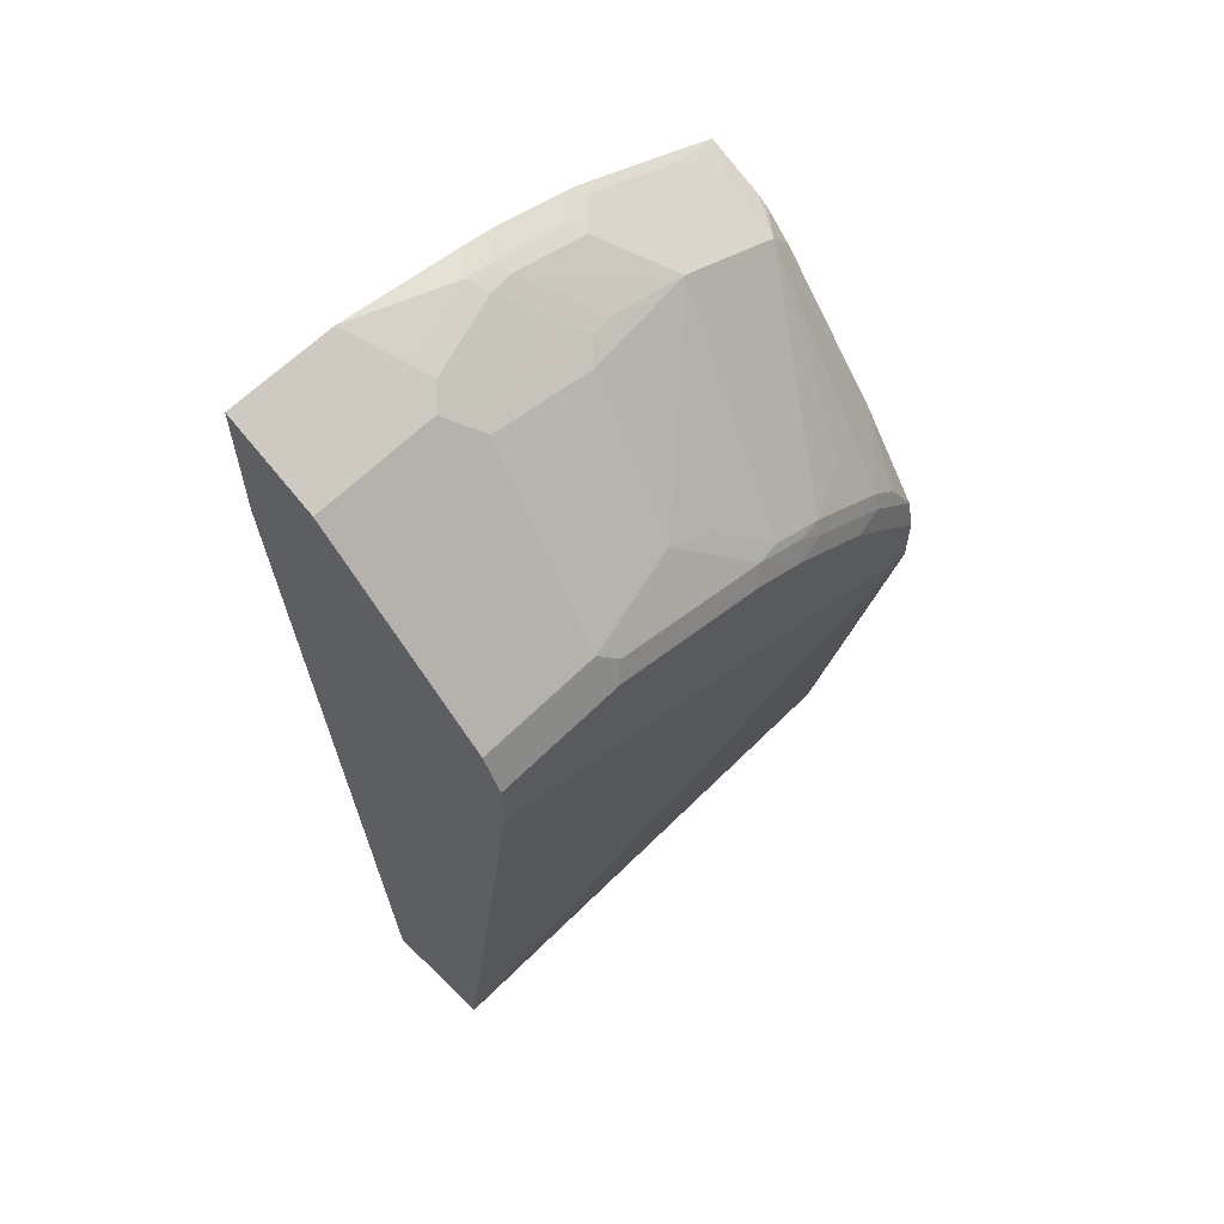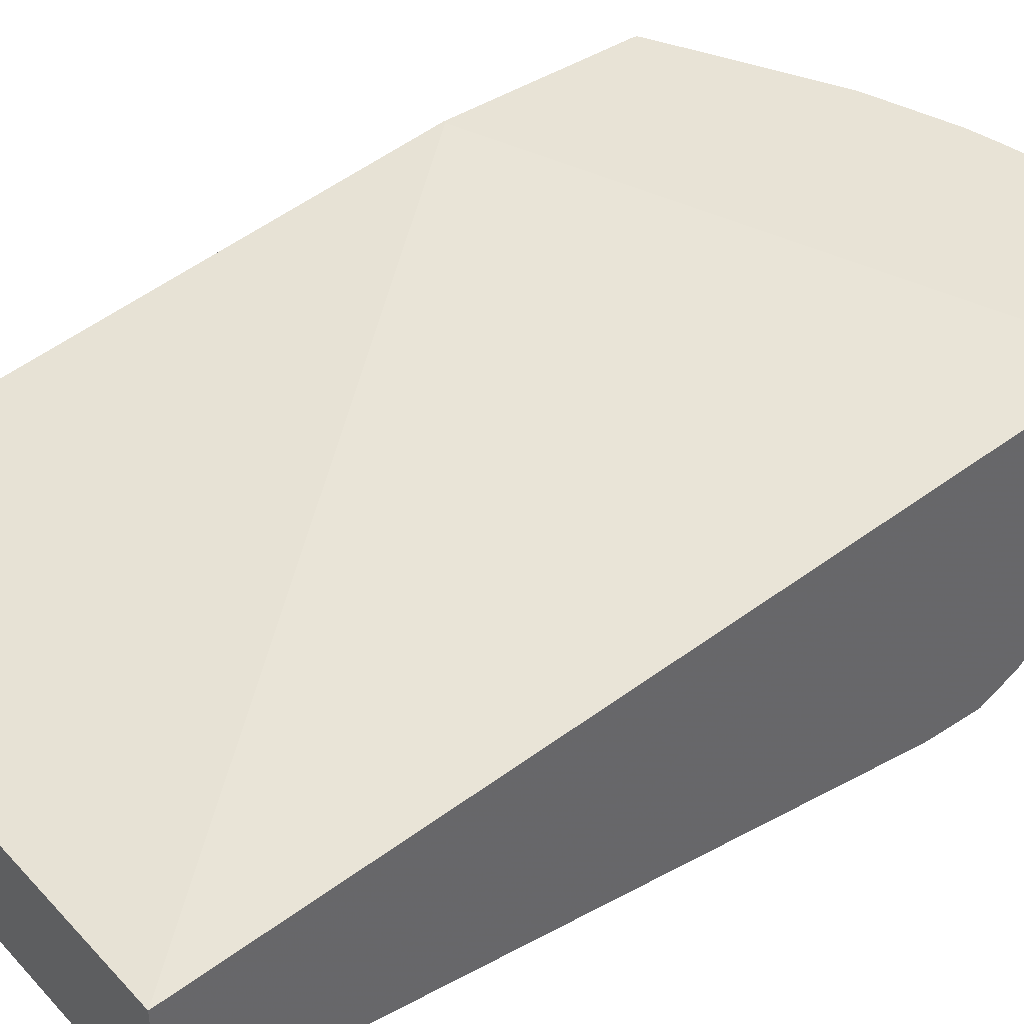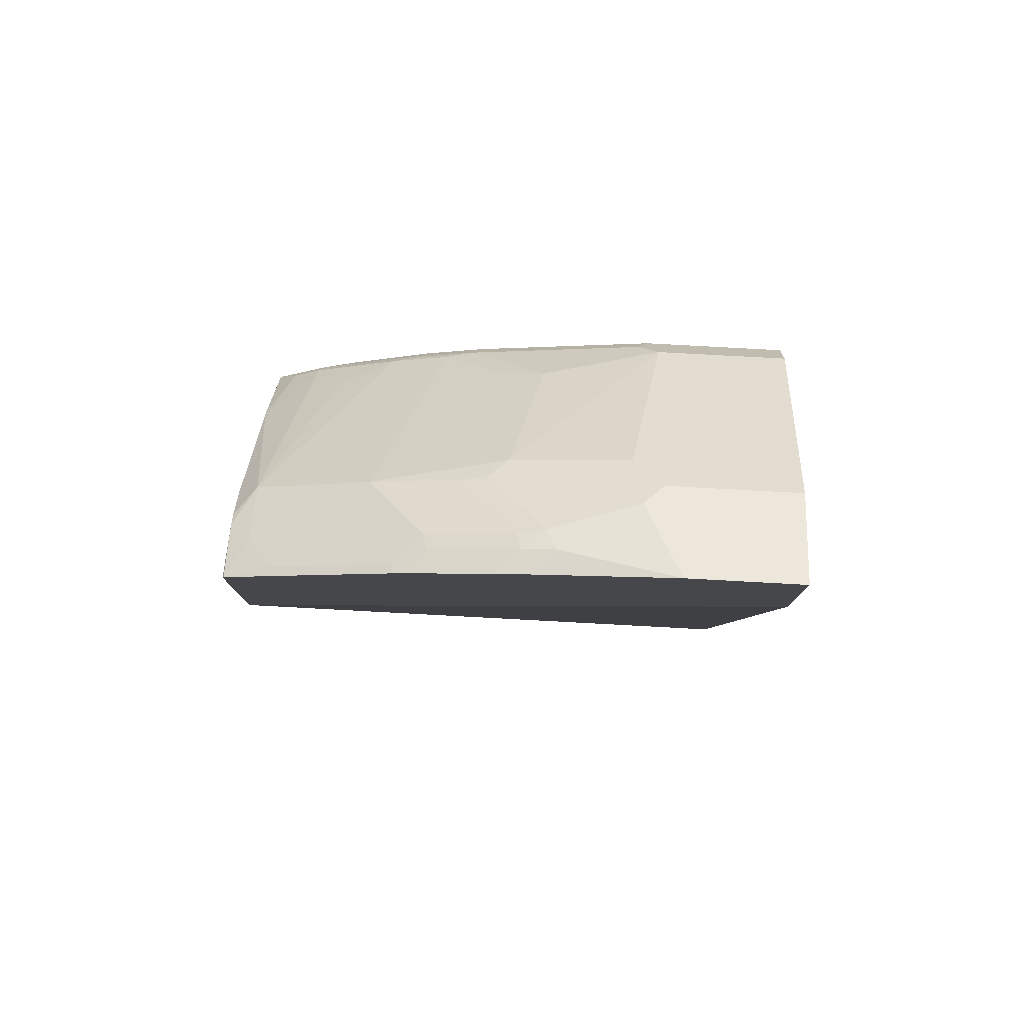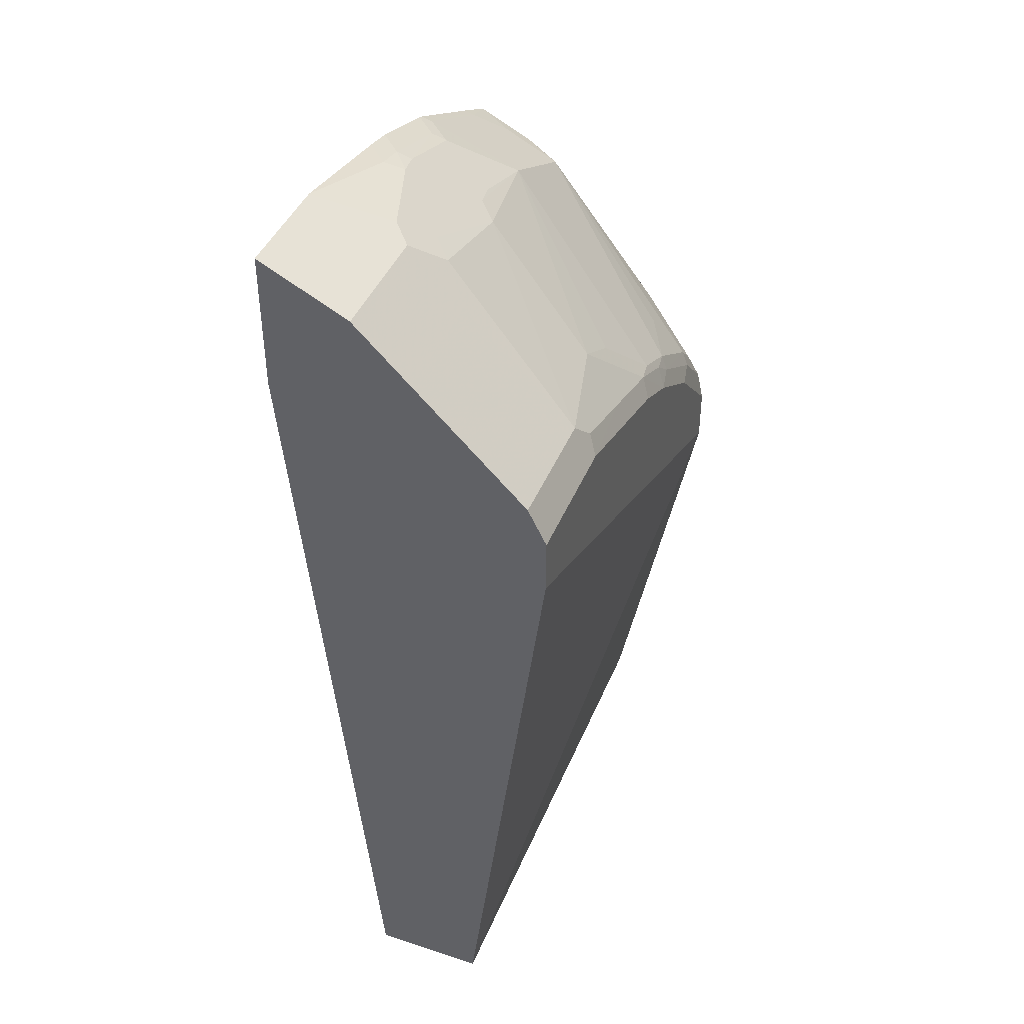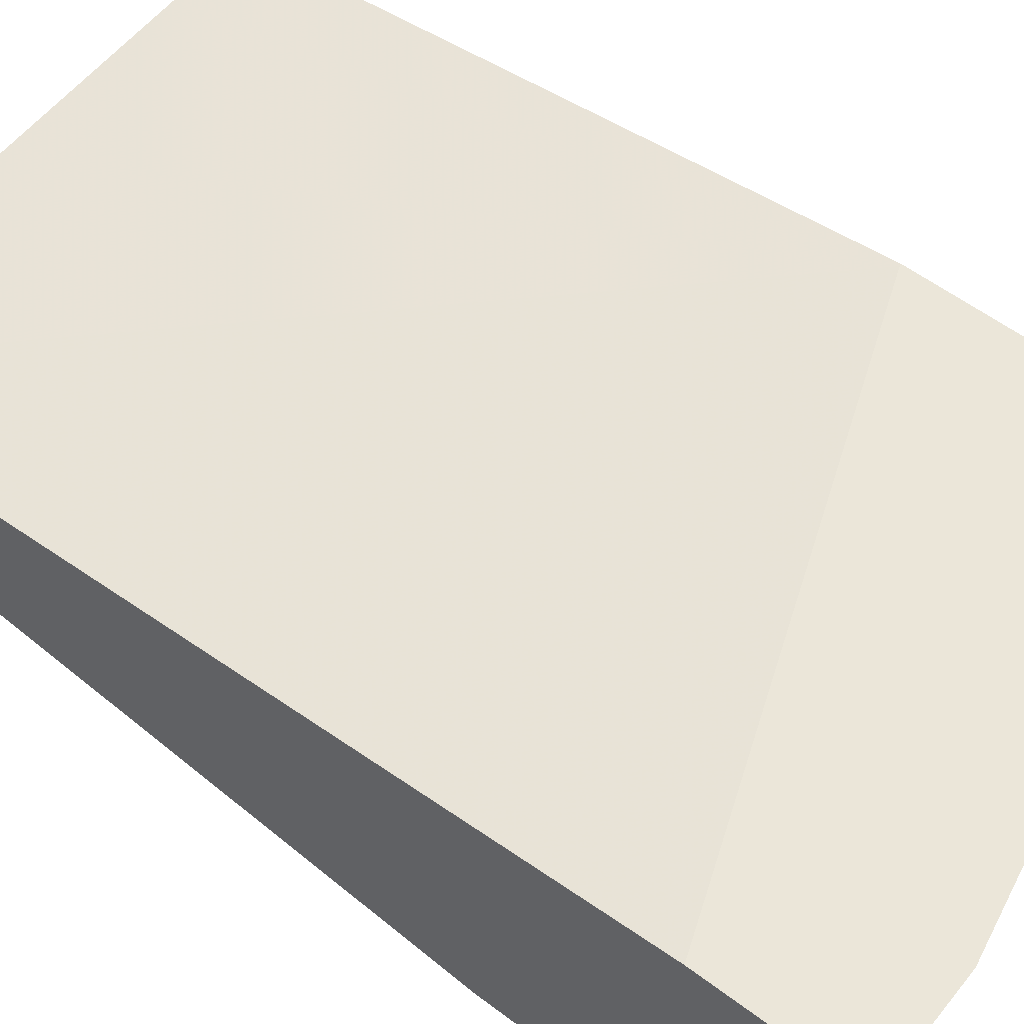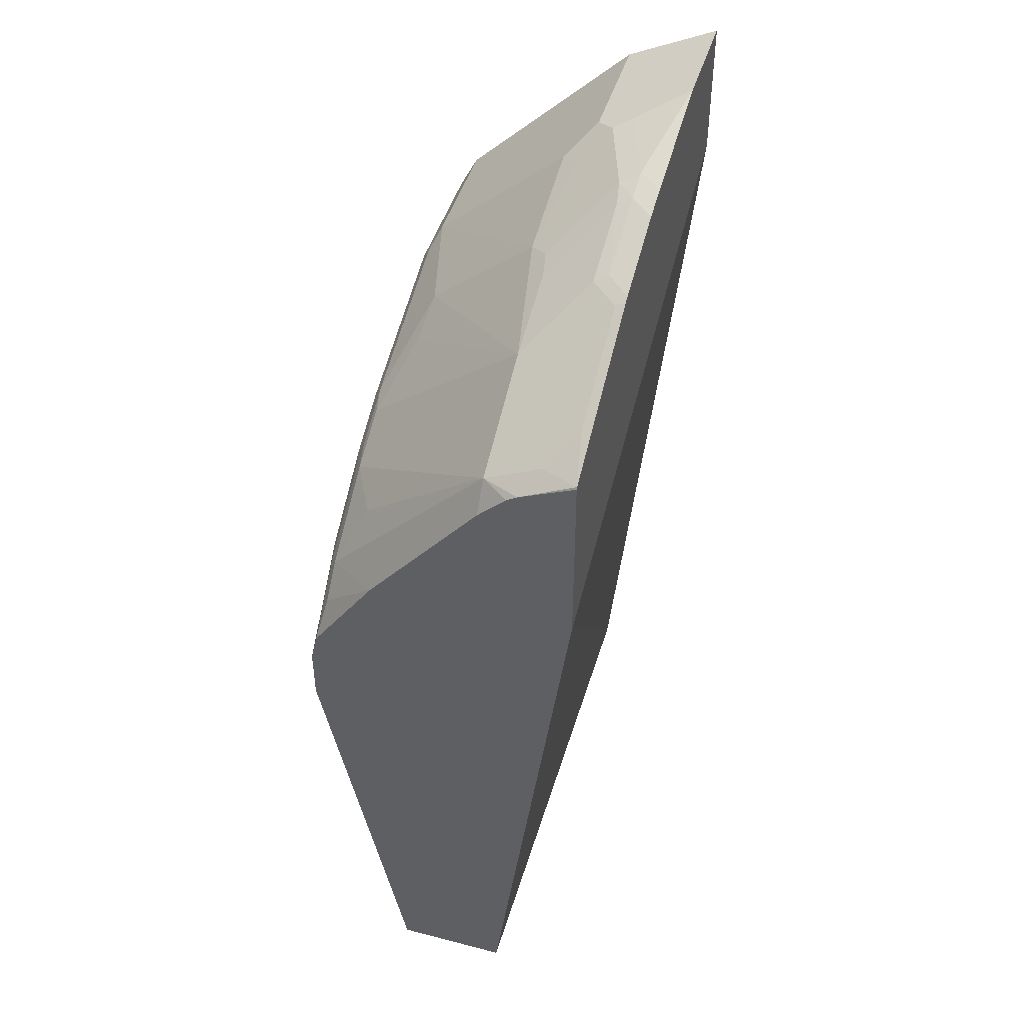
<metadata>
{"format":"obj","ext":"obj","renderer":"f3d","projection":"perspective","resolution":1024,"background":"white","views":[{"elev":62.0,"azim":-45.3,"up":"+Z"},{"elev":41.5,"azim":-128.5,"up":"+Y"},{"elev":79.6,"azim":-176.9,"up":"+Z"},{"elev":42.7,"azim":-68.5,"up":"+Z"},{"elev":57.1,"azim":-51.8,"up":"+Y"},{"elev":46.3,"azim":106.5,"up":"+Z"}]}
</metadata>
<code>
v 0.004163 -0.2681 0.6422
v 0.004163 -0.3177 0.6174
v 0.07726 -0.2681 0.6422
v 0.004163 -0.2681 0.5475
v 0.004163 -0.3282 0.6121
v 0.08837 -0.3282 0.6121
v 0.09467 -0.3029 0.6248
v 0.1515 -0.284 0.6248
v 0.1674 -0.2681 0.6248
v 0.3582 -0.2681 0.4135
v 0.004163 -0.3219 -0.007422
v 0.004163 -0.366 0.5743
v 0.1578 -0.2966 0.6184
v 0.101 -0.3156 0.6184
v 0.08837 -0.366 0.5743
v 0.1073 -0.3471 0.5932
v 0.1199 -0.3345 0.5995
v 0.1728 -0.284 0.62
v 0.1708 -0.2681 0.624
v 0.3598 -0.2681 0.4135
v 0.3598 -0.3219 -0.007422
v 0.004163 -0.3976 -0.007422
v 0.004163 -0.4418 0.4986
v 0.1767 -0.3156 0.5995
v 0.1752 -0.2935 0.6153
v 0.08837 -0.4418 0.4986
v 0.183 -0.3471 0.5743
v 0.1886 -0.2681 0.62
v 0.2296 -0.284 0.6011
v 0.2454 -0.2681 0.6011
v 0.3598 -0.2681 0.5161
v 0.3598 -0.3976 -0.007422
v 0.3597 -0.4544 0.284
v 0.004163 -0.4544 0.4354
v 0.004163 -0.4544 0.4733
v 0.1956 -0.3345 0.5806
v 0.2319 -0.2935 0.5964
v 0.213 -0.3313 0.5774
v 0.2698 -0.3313 0.5585
v 0.101 -0.4481 0.4859
v 0.1578 -0.4481 0.467
v 0.1641 -0.4228 0.4986
v 0.09467 -0.4544 0.4733
v 0.2509 -0.2745 0.5964
v 0.2492 -0.2681 0.5996
v 0.359 -0.2681 0.5443
v 0.3598 -0.2682 0.5428
v 0.3598 -0.4544 0.284
v 0.3266 -0.2745 0.5585
v 0.1941 -0.426 0.4828
v 0.2319 -0.4449 0.4449
v 0.3455 -0.3313 0.5206
v 0.1515 -0.4544 0.4544
v 0.2146 -0.4481 0.4481
v 0.325 -0.2681 0.5617
v 0.3455 -0.2935 0.5396
v 0.3598 -0.3053 0.5254
v 0.3598 -0.4544 0.303
v 0.2524 -0.4481 0.4291
v 0.2698 -0.4449 0.4259
v 0.3598 -0.3313 0.5017
v 0.3598 -0.322 0.5111
v 0.3598 -0.3124 0.5206
v 0.3076 -0.426 0.4259
v 0.3266 -0.4449 0.3881
v 0.3598 -0.4071 0.4071
v 0.2083 -0.4544 0.4354
v 0.2461 -0.4544 0.4165
v 0.3598 -0.4544 0.3218
v 0.3597 -0.4544 0.3218
v 0.2674 -0.4497 0.4165
v 0.3242 -0.4497 0.3786
v 0.3598 -0.4497 0.3431
v 0.3455 -0.4449 0.3692
v 0.3598 -0.4449 0.3502
v 0.3029 -0.4544 0.3786
v 0.3598 -0.4502 0.3408
v 0.3408 -0.4544 0.3408
f 36 39 38
f 33 35 34
f 33 43 35
f 37 39 44
f 39 49 44
f 39 42 50
f 41 43 53
f 39 51 52
f 39 52 49
f 41 53 67
f 41 67 54
f 33 53 43
f 42 54 50
f 41 54 42
f 39 50 51
f 33 67 53
f 27 42 39
f 33 76 68
f 25 39 37
f 44 49 45
f 26 40 41
f 26 41 42
f 26 42 27
f 26 43 40
f 27 39 36
f 33 68 67
f 29 37 44
f 29 45 30
f 31 46 47
f 32 48 33
f 33 48 58
f 33 58 70
f 33 70 78
f 33 78 76
f 29 44 45
f 45 49 55
f 65 72 73
f 46 49 56
f 60 71 65
f 60 65 64
f 65 71 72
f 65 73 74
f 65 74 66
f 66 74 75
f 68 76 72
f 68 72 71
f 69 77 70
f 70 77 78
f 72 76 78
f 72 78 77
f 72 77 73
f 73 75 74
f 25 38 39
f 59 71 60
f 59 68 71
f 58 69 70
f 54 68 59
f 46 56 57
f 46 57 47
f 49 52 56
f 50 54 51
f 51 54 59
f 51 59 60
f 51 60 52
f 46 55 49
f 52 61 62
f 52 63 57
f 52 57 56
f 52 60 64
f 52 64 65
f 52 65 66
f 52 66 61
f 54 67 68
f 52 62 63
f 25 36 38
f 40 43 41
f 24 36 25
f 2 5 6
f 2 6 7
f 2 7 3
f 3 7 8
f 3 8 9
f 4 10 11
f 5 12 15
f 5 15 6
f 6 13 14
f 6 14 7
f 6 15 16
f 6 16 17
f 6 17 13
f 7 14 8
f 8 14 13
f 1 5 2
f 1 12 5
f 1 35 23
f 1 34 35
f 25 37 29
f 1 2 3
f 1 3 9
f 1 9 19
f 1 19 28
f 1 28 30
f 1 30 45
f 8 13 18
f 1 45 55
f 1 46 31
f 1 31 20
f 1 20 10
f 1 10 4
f 1 4 11
f 1 11 22
f 1 22 34
f 1 55 46
f 8 18 19
f 1 23 12
f 10 20 21
f 20 63 62
f 20 62 61
f 20 61 66
f 20 66 75
f 20 75 73
f 20 73 77
f 20 69 58
f 20 57 63
f 20 58 48
f 20 32 21
f 22 32 33
f 22 33 34
f 23 35 43
f 23 43 26
f 8 19 9
f 24 27 36
f 20 48 32
f 20 47 57
f 20 77 69
f 20 31 47
f 10 21 11
f 11 21 32
f 11 32 22
f 12 23 26
f 12 26 15
f 13 24 25
f 13 25 18
f 15 26 16
f 13 17 24
f 16 26 27
f 17 27 24
f 18 28 19
f 18 25 29
f 18 29 30
f 18 30 28
f 16 27 17

</code>
